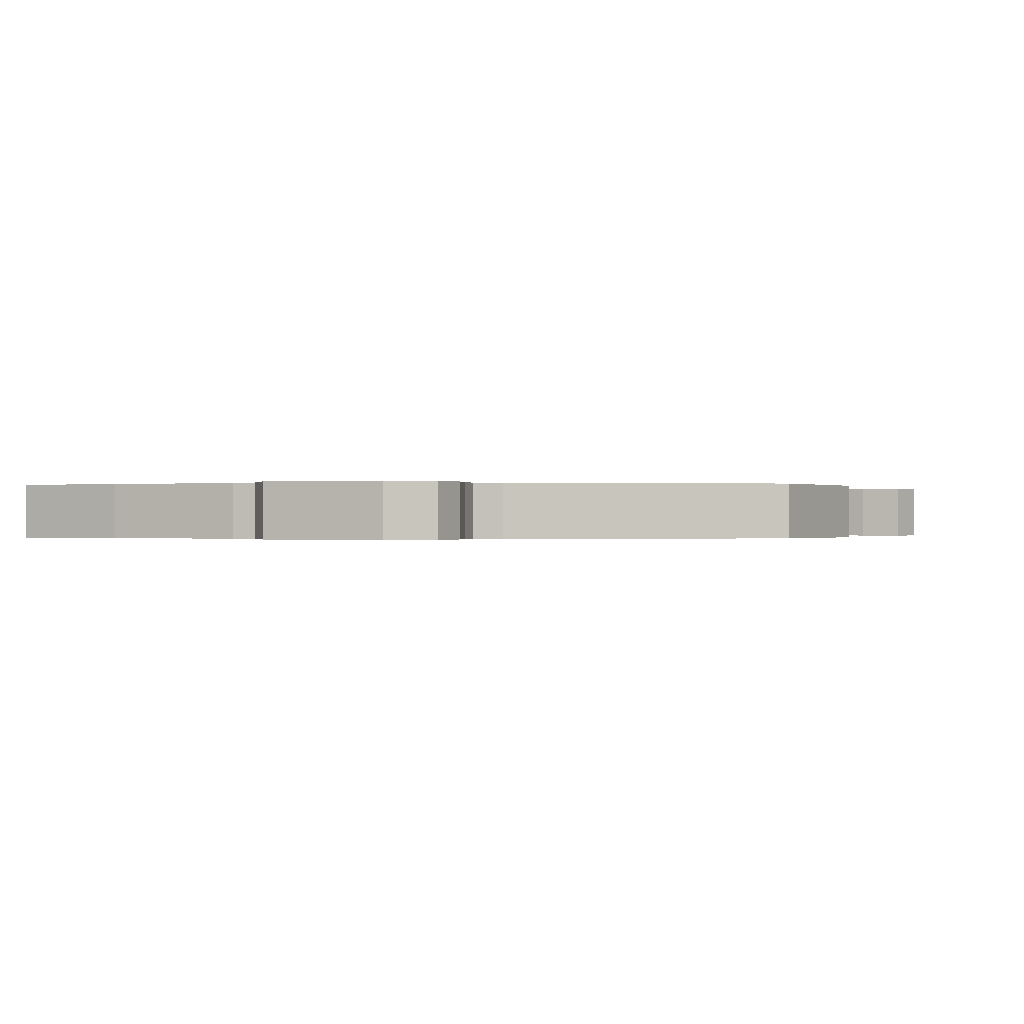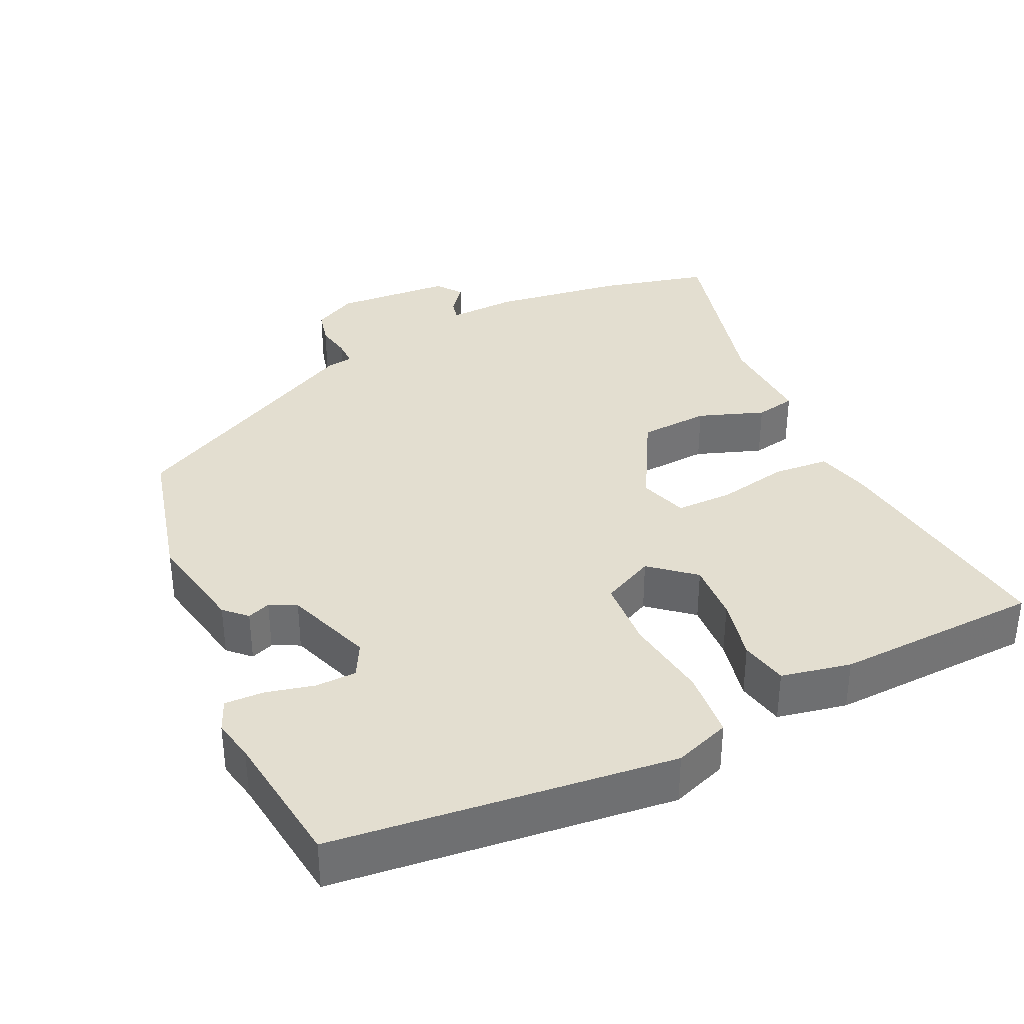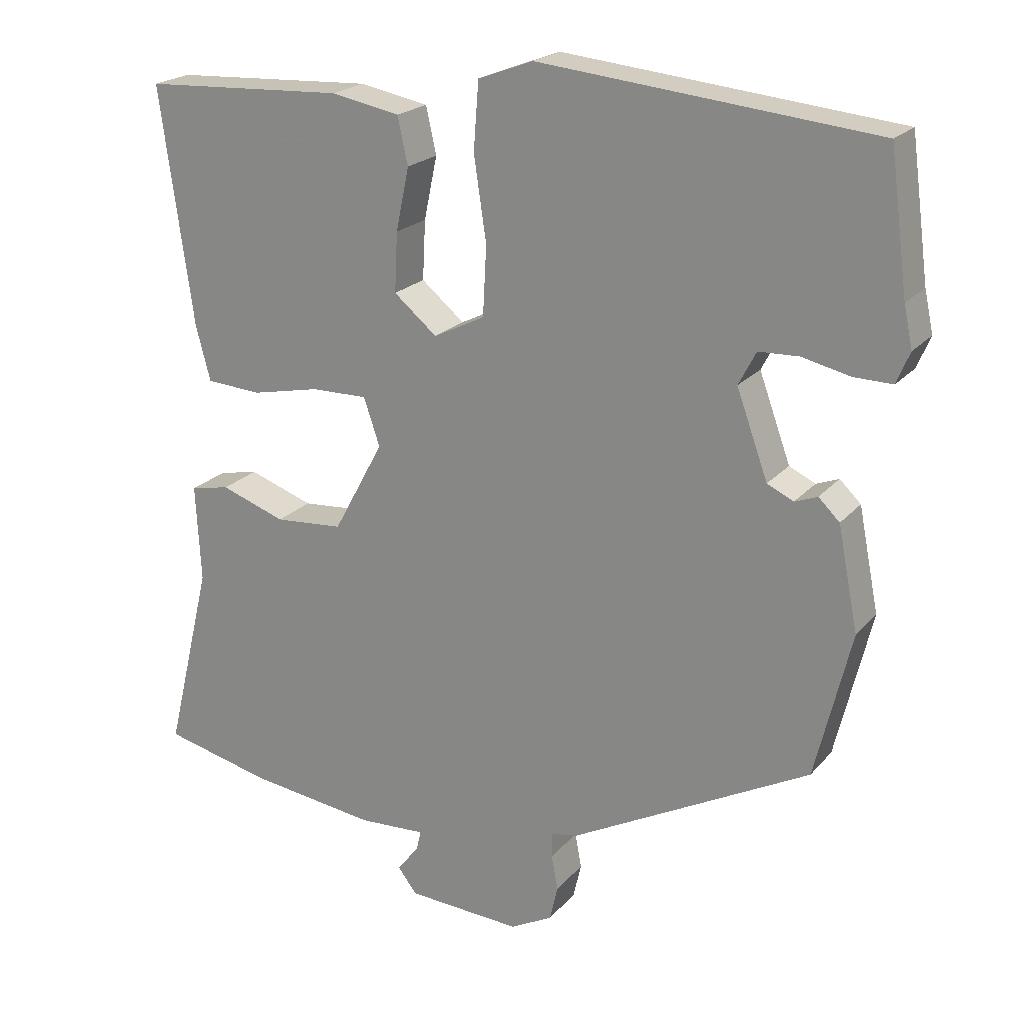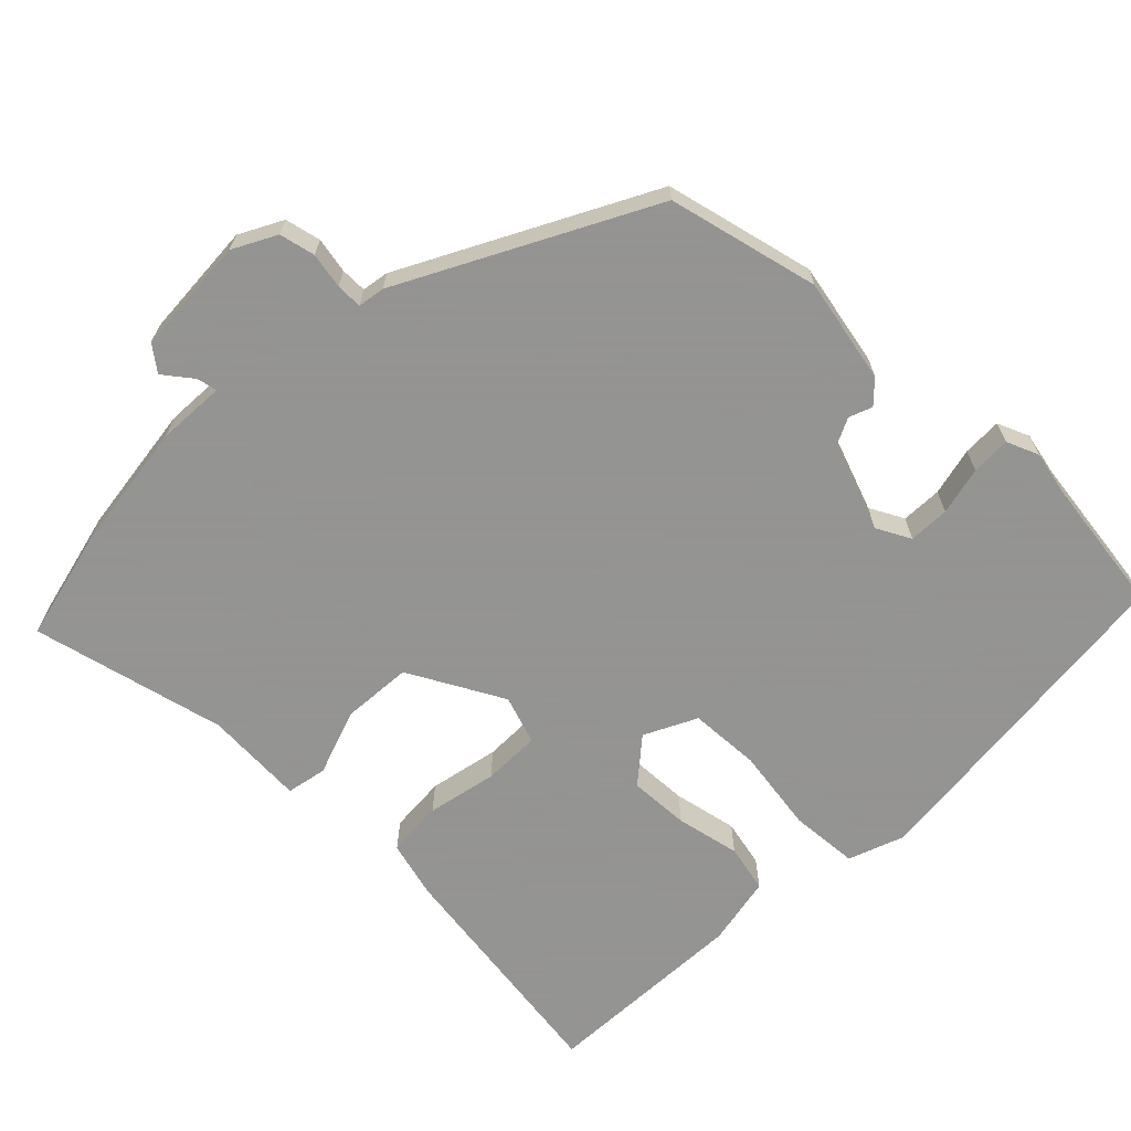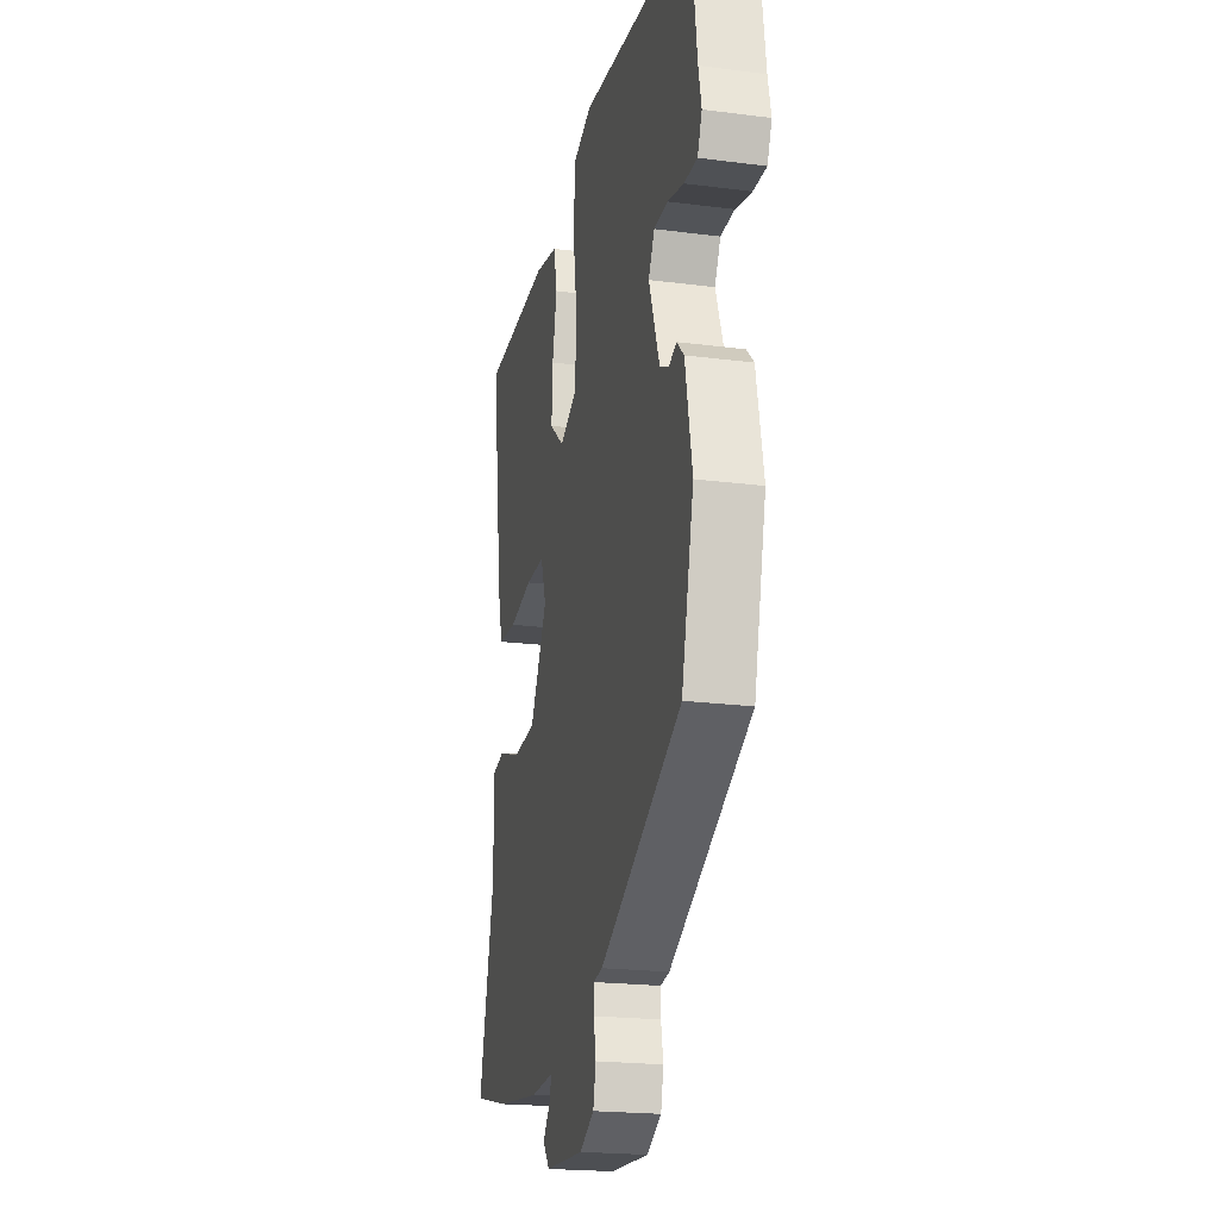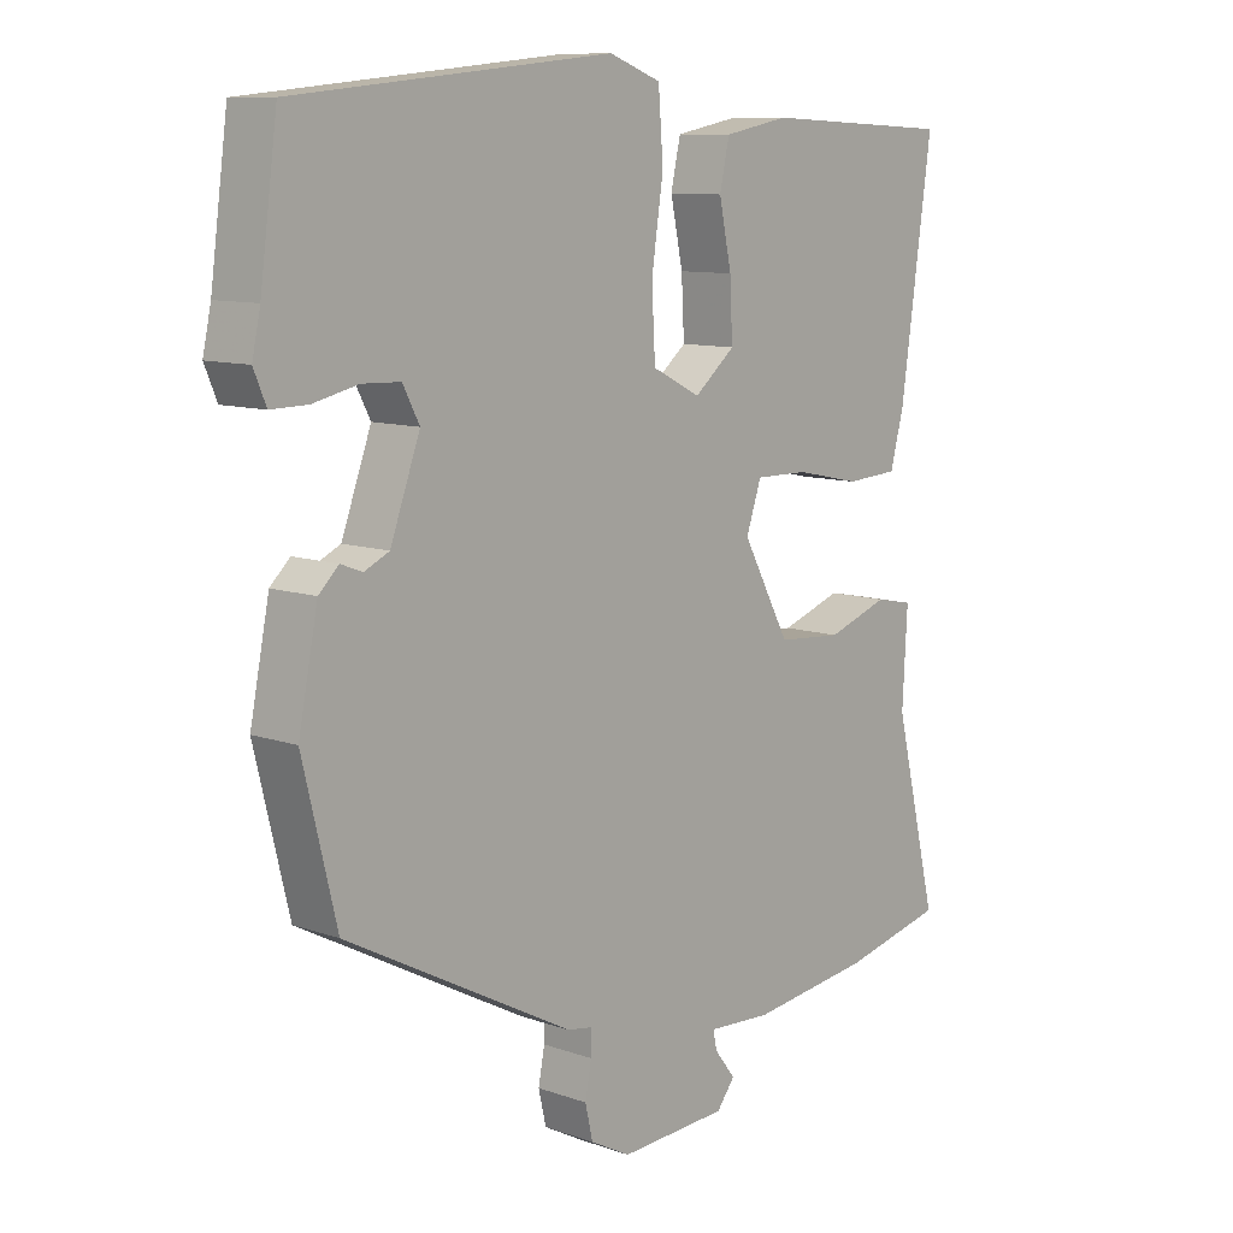
<metadata>
{"format":"obj","ext":"obj","renderer":"f3d","projection":"perspective","resolution":1024,"background":"white","views":[{"elev":-0.2,"azim":-163.4,"up":"+Y"},{"elev":35.8,"azim":-24.7,"up":"+Y"},{"elev":21.2,"azim":-151.3,"up":"+Z"},{"elev":-66.9,"azim":-134.6,"up":"+Y"},{"elev":-20.8,"azim":-103.1,"up":"+Z"},{"elev":10.0,"azim":-48.1,"up":"+Z"}]}
</metadata>
<code>
v 0.52 0.07 0.469
v 0.475 0.07 0.145
v 0.455 0.07 0.069
v 0.379 0.07 0.064
v 0.285 0.07 0.084
v 0.208 0.07 0.085
v 0.186 0.07 0.02
v 0.255 0.07 -0.107
v 0.349 0.07 -0.114
v 0.438 0.07 -0.083
v 0.492 0.07 -0.094
v 0.485 0.07 -0.228
v 0.548 0.07 -0.489
v 0.4 0.07 -0.524
v 0.224 0.07 -0.547
v 0.132 0.07 -0.542
v 0.138 0.07 -0.569
v 0.168 0.07 -0.608
v 0.142 0.07 -0.642
v -0.015 0.07 -0.651
v -0.073 0.07 -0.62
v -0.084 0.07 -0.572
v -0.075 0.07 -0.524
v -0.075 0.07 -0.489
v -0.111 0.07 -0.483
v -0.44 0.07 -0.309
v -0.489 0.07 -0.107
v -0.461 0.07 0.034
v -0.432 0.07 0.062
v -0.401 0.07 0.05
v -0.365 0.07 0.067
v -0.322 0.07 0.185
v -0.346 0.07 0.231
v -0.401 0.07 0.233
v -0.466 0.07 0.218
v -0.519 0.07 0.217
v -0.537 0.07 0.26
v -0.525 0.07 0.316
v -0.5 0.07 0.503
v -0.042 0.07 0.549
v 0.033 0.07 0.521
v 0.04 0.07 0.429
v 0.023 0.07 0.315
v 0.028 0.07 0.22
v 0.098 0.07 0.185
v 0.157 0.07 0.234
v 0.153 0.07 0.315
v 0.135 0.07 0.401
v 0.149 0.07 0.465
v 0.243 0.07 0.483
v 0.52 0 0.469
v 0.475 0 0.145
v 0.455 0 0.069
v 0.379 0 0.064
v 0.285 0 0.084
v 0.208 0 0.085
v 0.186 0 0.02
v 0.255 0 -0.107
v 0.349 0 -0.114
v 0.438 0 -0.083
v 0.492 0 -0.094
v 0.485 0 -0.228
v 0.548 0 -0.489
v 0.4 0 -0.524
v 0.224 0 -0.547
v 0.132 0 -0.542
v 0.138 0 -0.569
v 0.168 0 -0.608
v 0.142 0 -0.642
v -0.015 0 -0.651
v -0.073 0 -0.62
v -0.084 0 -0.572
v -0.075 0 -0.524
v -0.075 0 -0.489
v -0.111 0 -0.483
v -0.44 0 -0.309
v -0.489 0 -0.107
v -0.461 0 0.034
v -0.432 0 0.062
v -0.401 0 0.05
v -0.365 0 0.067
v -0.322 0 0.185
v -0.346 0 0.231
v -0.401 0 0.233
v -0.466 0 0.218
v -0.519 0 0.217
v -0.537 0 0.26
v -0.525 0 0.316
v -0.5 0 0.503
v -0.042 0 0.549
v 0.033 0 0.521
v 0.04 0 0.429
v 0.023 0 0.315
v 0.028 0 0.22
v 0.098 0 0.185
v 0.157 0 0.234
v 0.153 0 0.315
v 0.135 0 0.401
v 0.149 0 0.465
v 0.243 0 0.483
f 3 4 5
f 2 3 5
f 1 2 5
f 50 1 5
f 49 50 5
f 48 49 5
f 47 48 5
f 46 47 5 6
f 45 46 6 7
f 44 45 7
f 41 42 43
f 40 41 43
f 39 40 43
f 38 39 43
f 38 43 44
f 36 37 38
f 35 36 38
f 34 35 38
f 33 34 38 44
f 44 7 8
f 33 44 8
f 32 33 8
f 28 29 30
f 27 28 30
f 26 27 30
f 25 26 30
f 24 25 30
f 24 30 31
f 21 22 23
f 20 21 23
f 19 20 23
f 18 19 23
f 17 18 23
f 16 17 23 24
f 31 32 8
f 24 31 8
f 16 24 8
f 15 16 8
f 14 15 8
f 13 14 8
f 12 13 8
f 12 8 9
f 9 10 11 12
f 55 54 53
f 55 53 52
f 55 52 51
f 55 51 100
f 55 100 99
f 55 99 98
f 55 98 97
f 56 55 97 96
f 57 56 96 95
f 57 95 94
f 93 92 91
f 93 91 90
f 93 90 89
f 93 89 88
f 94 93 88
f 88 87 86
f 88 86 85
f 88 85 84
f 94 88 84 83
f 58 57 94
f 58 94 83
f 58 83 82
f 80 79 78
f 80 78 77
f 80 77 76
f 80 76 75
f 80 75 74
f 81 80 74
f 73 72 71
f 73 71 70
f 73 70 69
f 73 69 68
f 73 68 67
f 74 73 67 66
f 58 82 81
f 58 81 74
f 58 74 66
f 58 66 65
f 58 65 64
f 58 64 63
f 58 63 62
f 59 58 62
f 62 61 60 59
f 1 51 52 2
f 2 52 53 3
f 3 53 54 4
f 4 54 55 5
f 5 55 56 6
f 6 56 57 7
f 7 57 58 8
f 8 58 59 9
f 9 59 60 10
f 10 60 61 11
f 11 61 62 12
f 12 62 63 13
f 13 63 64 14
f 14 64 65 15
f 15 65 66 16
f 16 66 67 17
f 17 67 68 18
f 18 68 69 19
f 19 69 70 20
f 20 70 71 21
f 21 71 72 22
f 22 72 73 23
f 23 73 74 24
f 24 74 75 25
f 25 75 76 26
f 26 76 77 27
f 27 77 78 28
f 28 78 79 29
f 29 79 80 30
f 30 80 81 31
f 31 81 82 32
f 32 82 83 33
f 33 83 84 34
f 34 84 85 35
f 35 85 86 36
f 36 86 87 37
f 37 87 88 38
f 38 88 89 39
f 39 89 90 40
f 40 90 91 41
f 41 91 92 42
f 42 92 93 43
f 43 93 94 44
f 44 94 95 45
f 45 95 96 46
f 46 96 97 47
f 47 97 98 48
f 48 98 99 49
f 49 99 100 50
f 50 100 51 1

</code>
